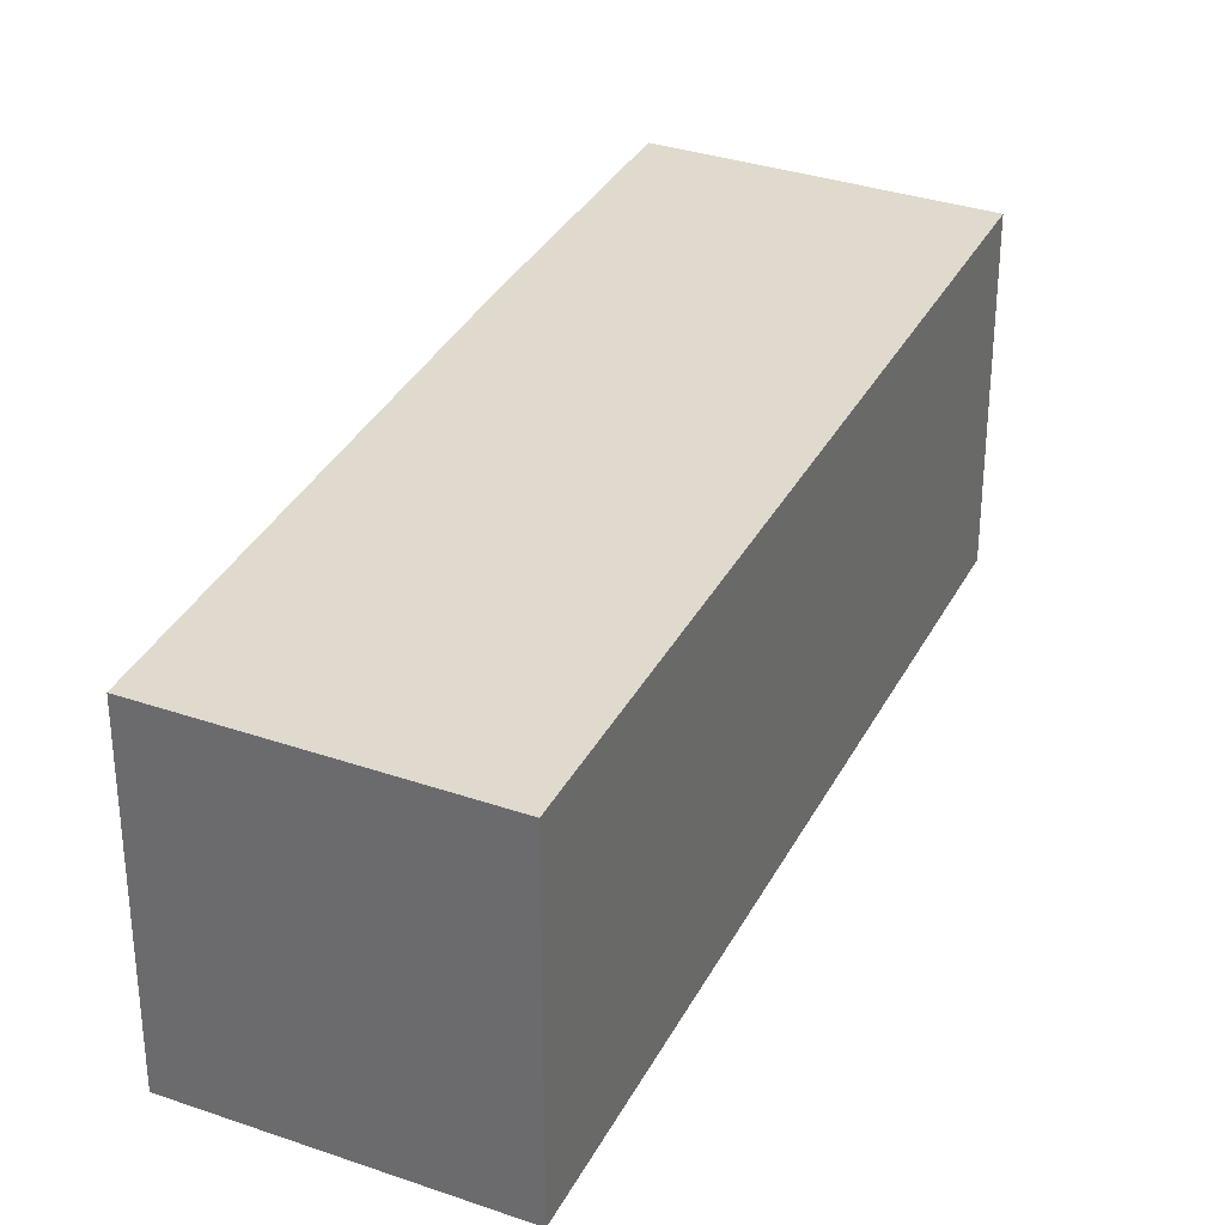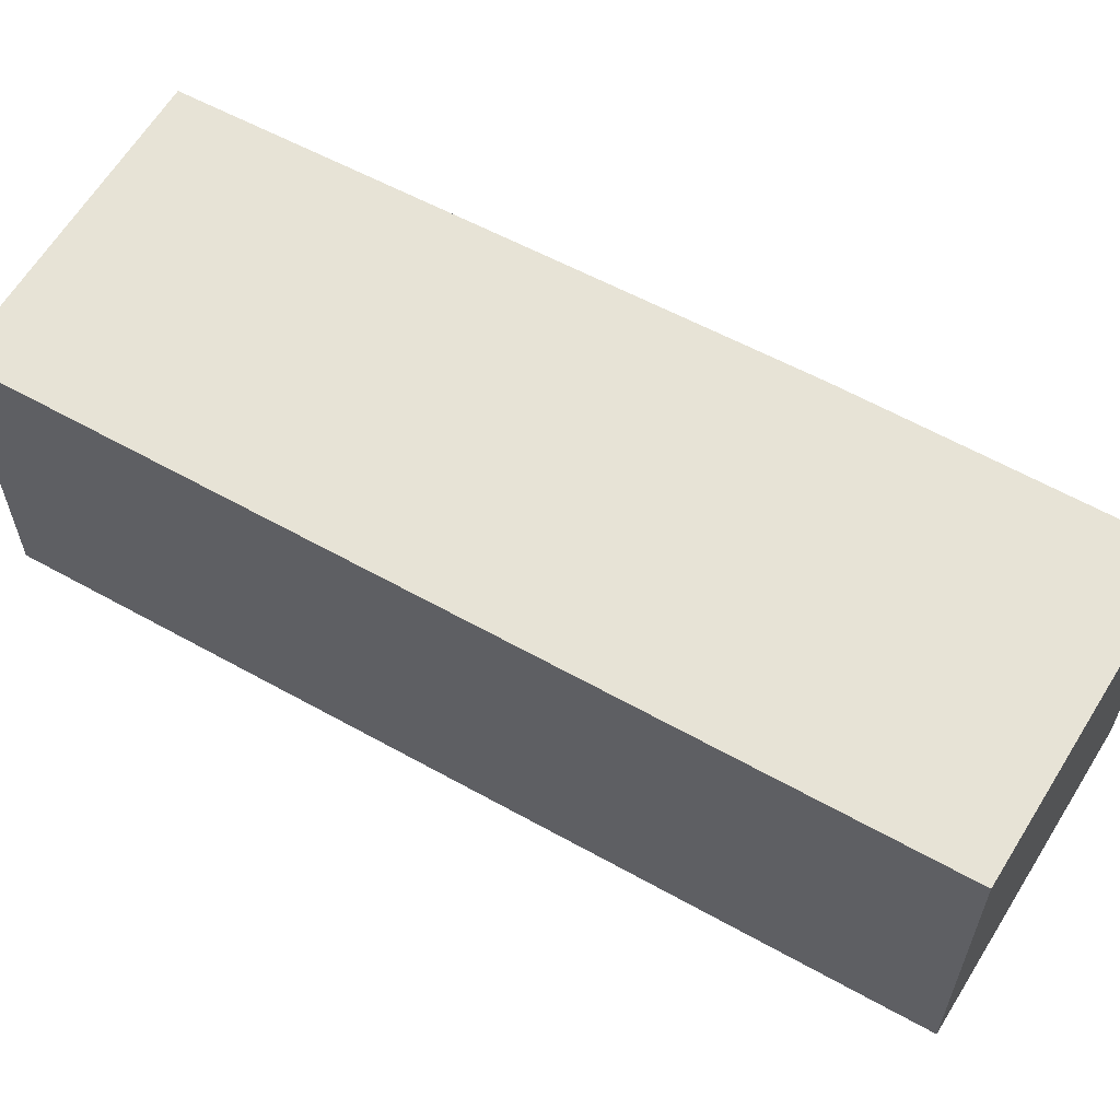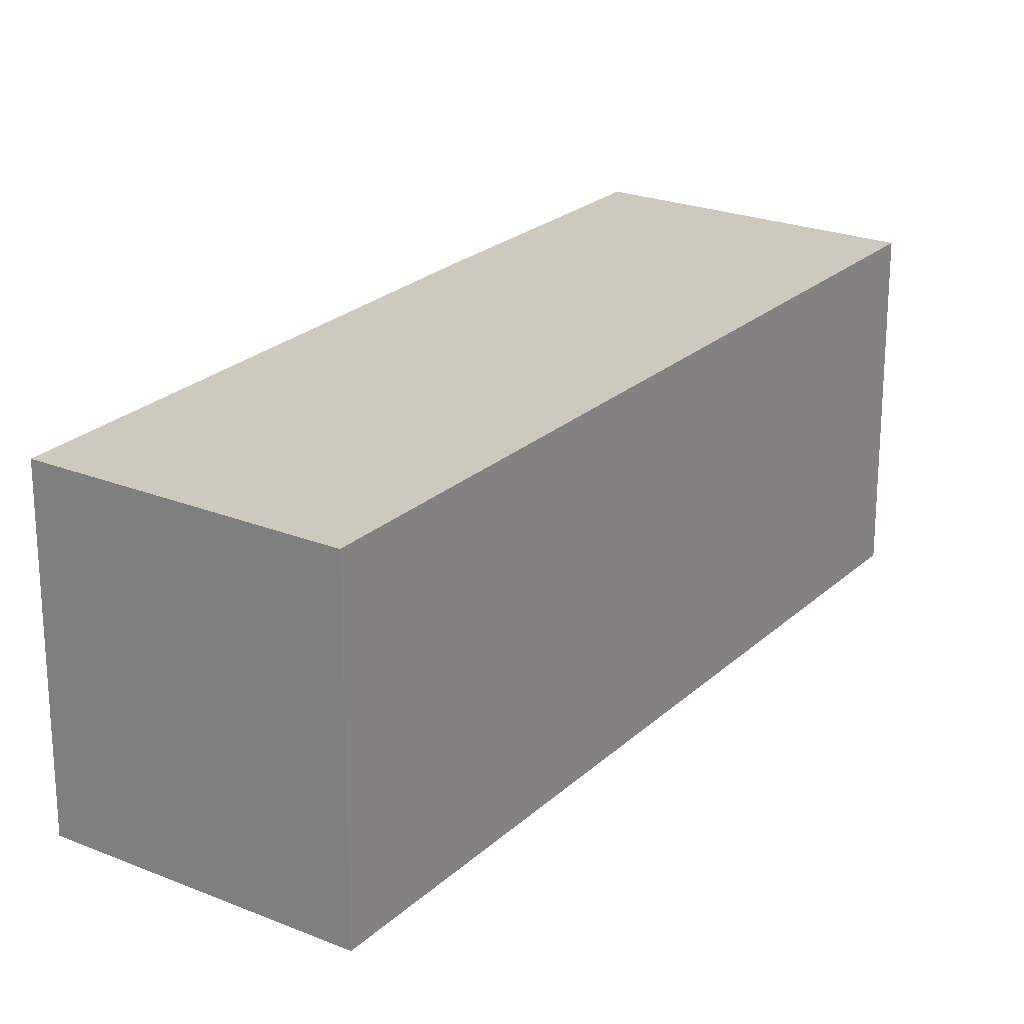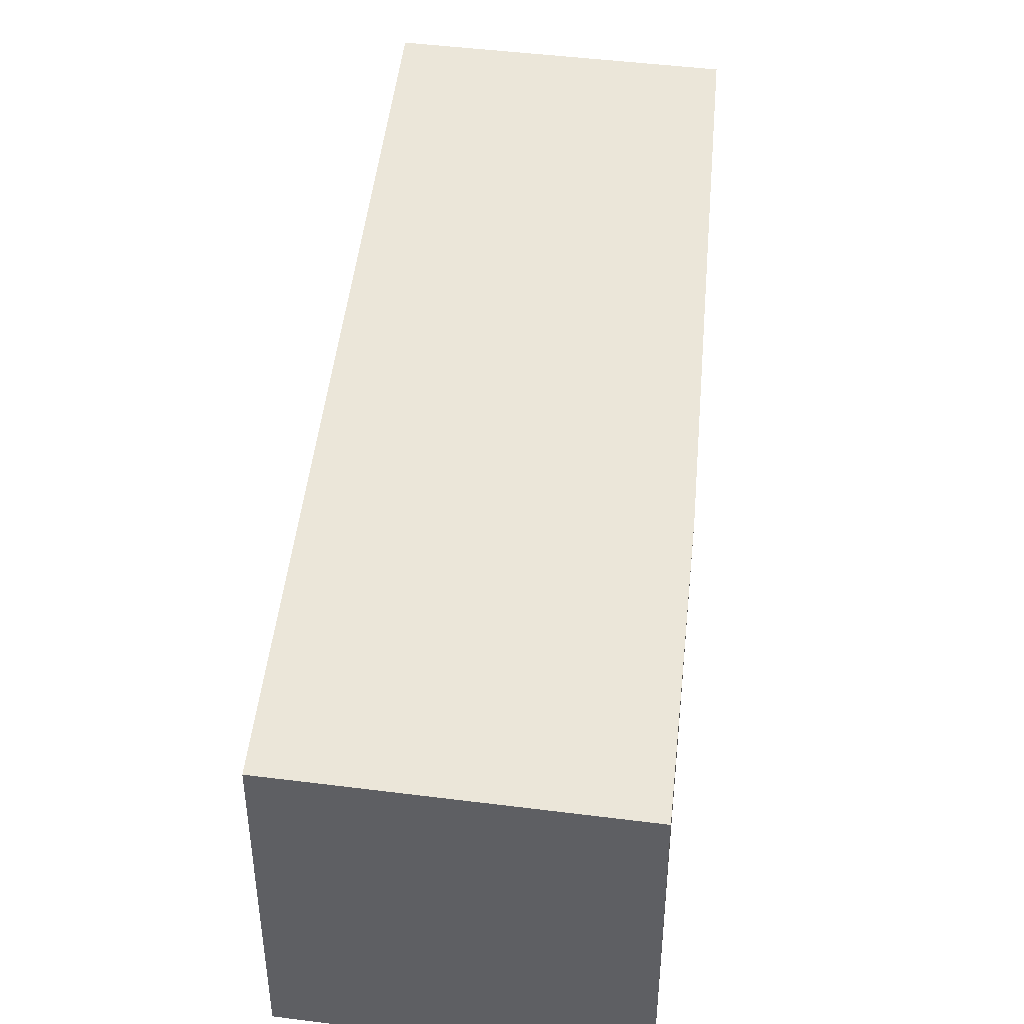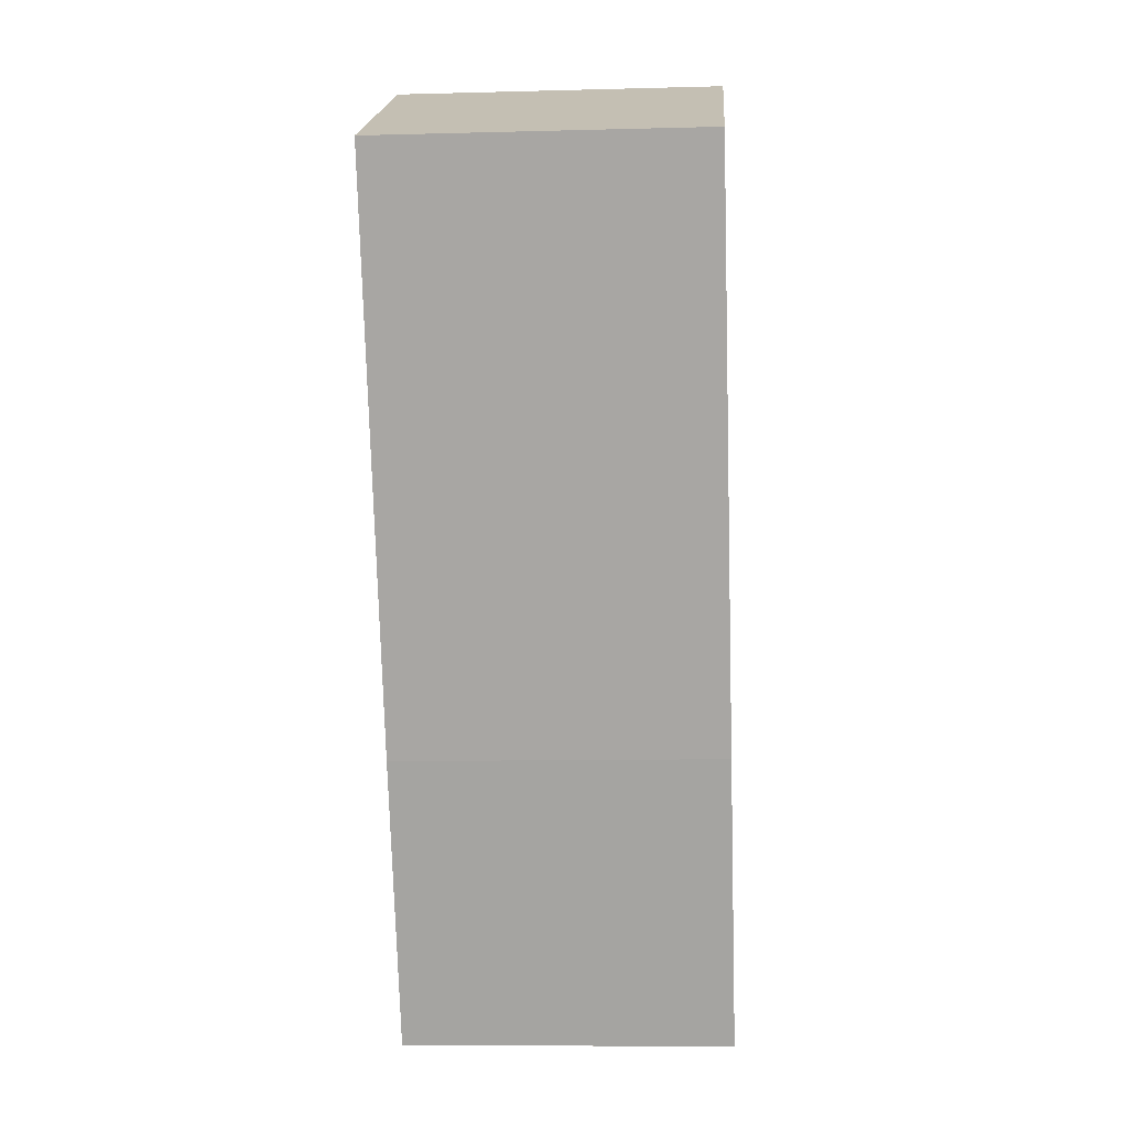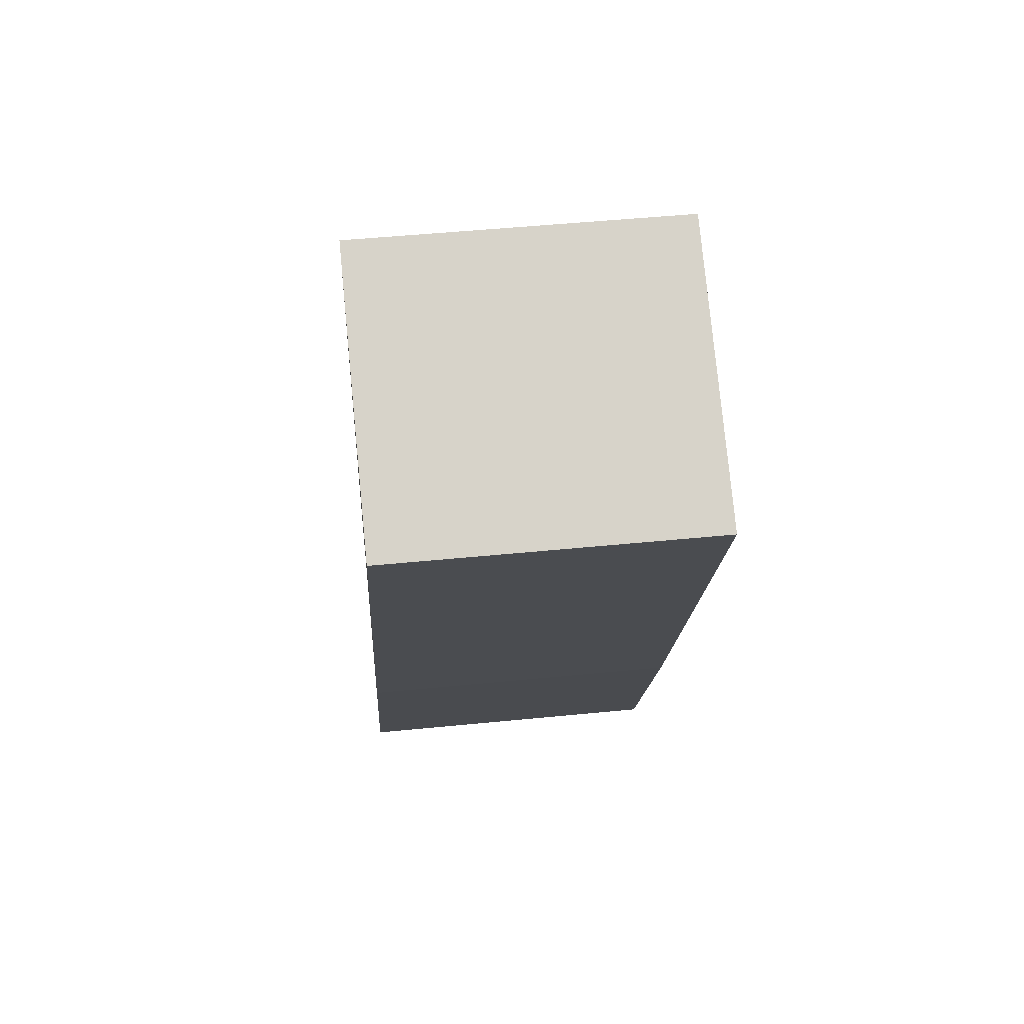
<metadata>
{"format":"obj","ext":"obj","renderer":"f3d","projection":"perspective","resolution":1024,"background":"white","views":[{"elev":32.9,"azim":-2.6,"up":"+Y"},{"elev":62.6,"azim":93.1,"up":"+Y"},{"elev":22.6,"azim":6.9,"up":"+Y"},{"elev":47.0,"azim":159.8,"up":"+Y"},{"elev":-10.0,"azim":-86.1,"up":"+Z"},{"elev":49.4,"azim":-96.3,"up":"+Z"}]}
</metadata>
<code>
v  9.978 4.969 -9.89
v  0.0001062 4.969 -0.0001572
v  4.016 4.969 2.156
v  1.642 4.969 -3.523
v  3.769 4.969 -8.086
v  5.774 4.969 -12.17
v  0 0 0
v  9.978 6.056e-16 -9.89
v  4.016 -1.32e-16 2.156
v  1.642 2.157e-16 -3.523
v  3.769 4.951e-16 -8.086
v  5.774 7.451e-16 -12.17
g defaultobject
f 1 2 3
f 2 1 4
f 4 1 5
f 5 1 6
f 7 8 9
f 8 7 10
f 8 10 11
f 8 11 12
f 2 9 3
f 9 2 7
f 3 8 1
f 8 3 9
f 6 8 12
f 8 6 1
f 5 12 11
f 12 5 6
f 4 11 10
f 11 4 5
f 2 10 7
f 10 2 4

</code>
